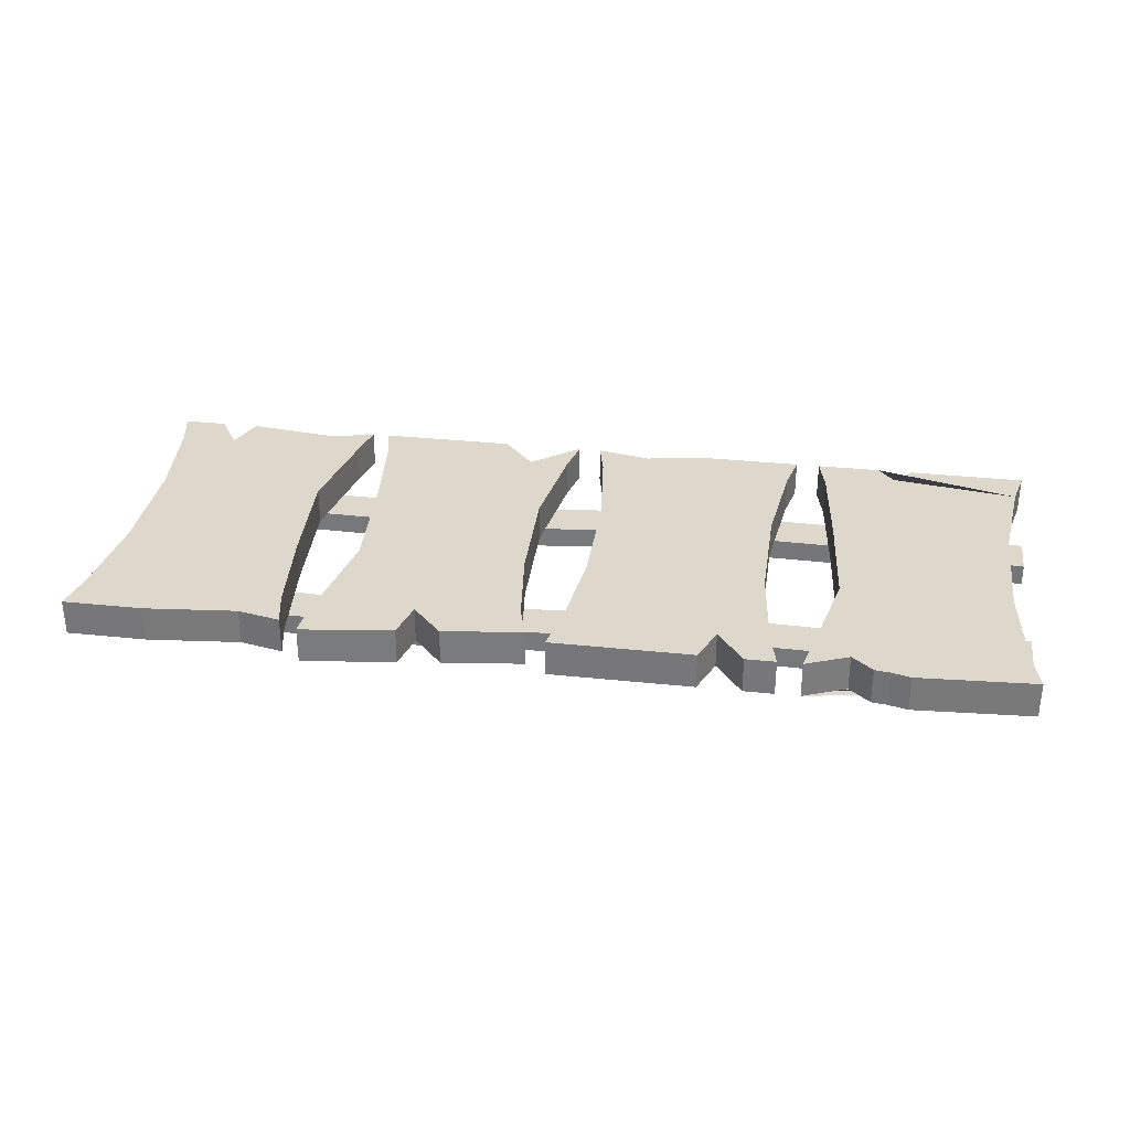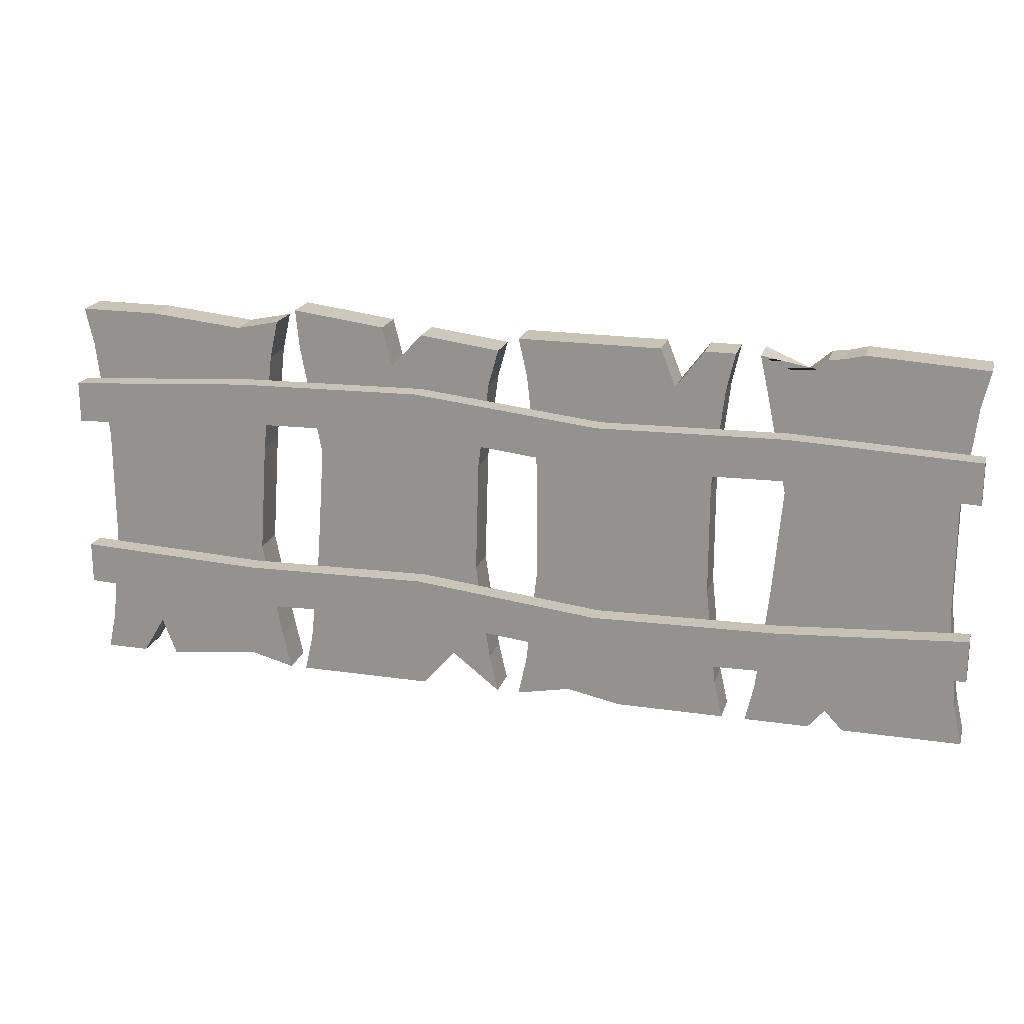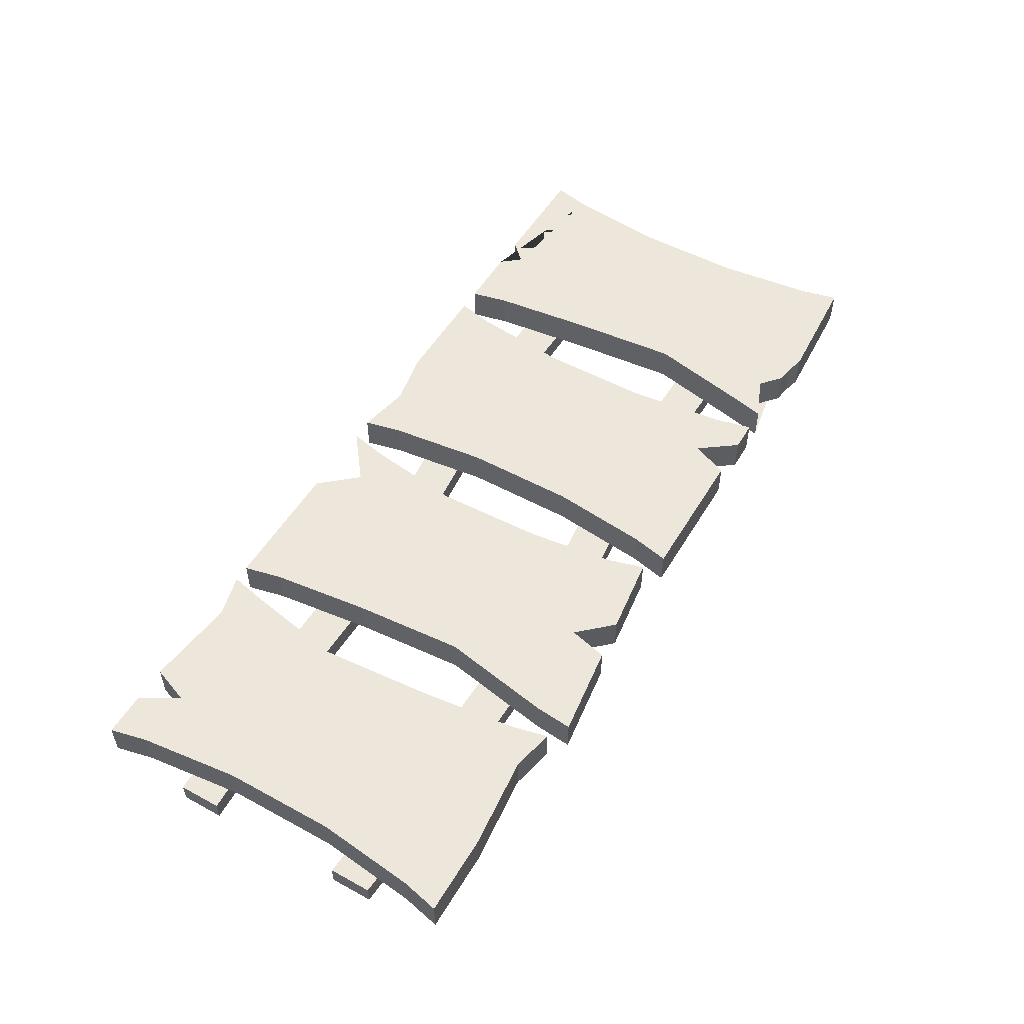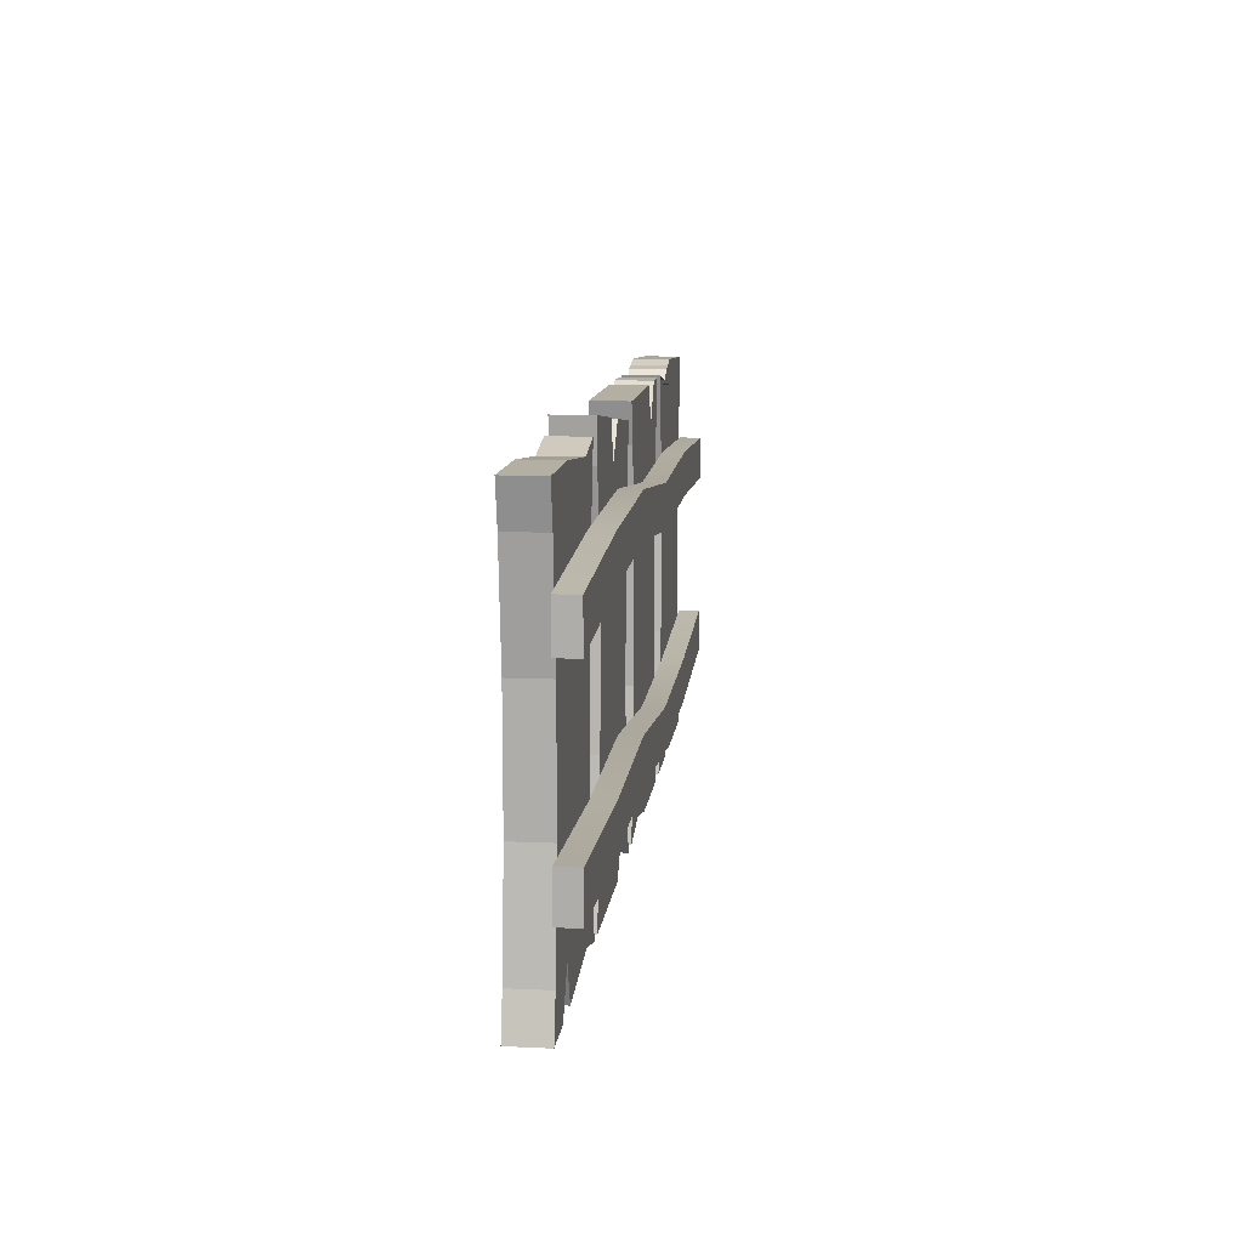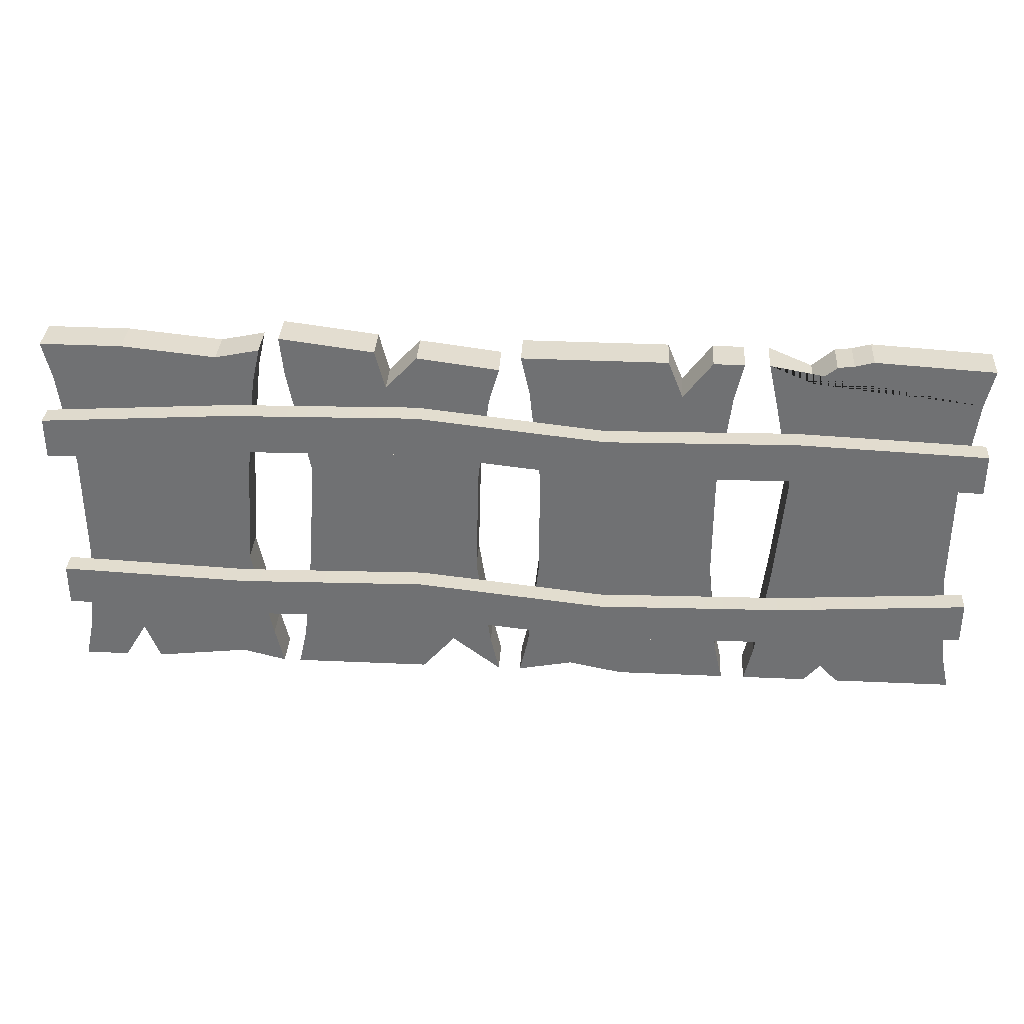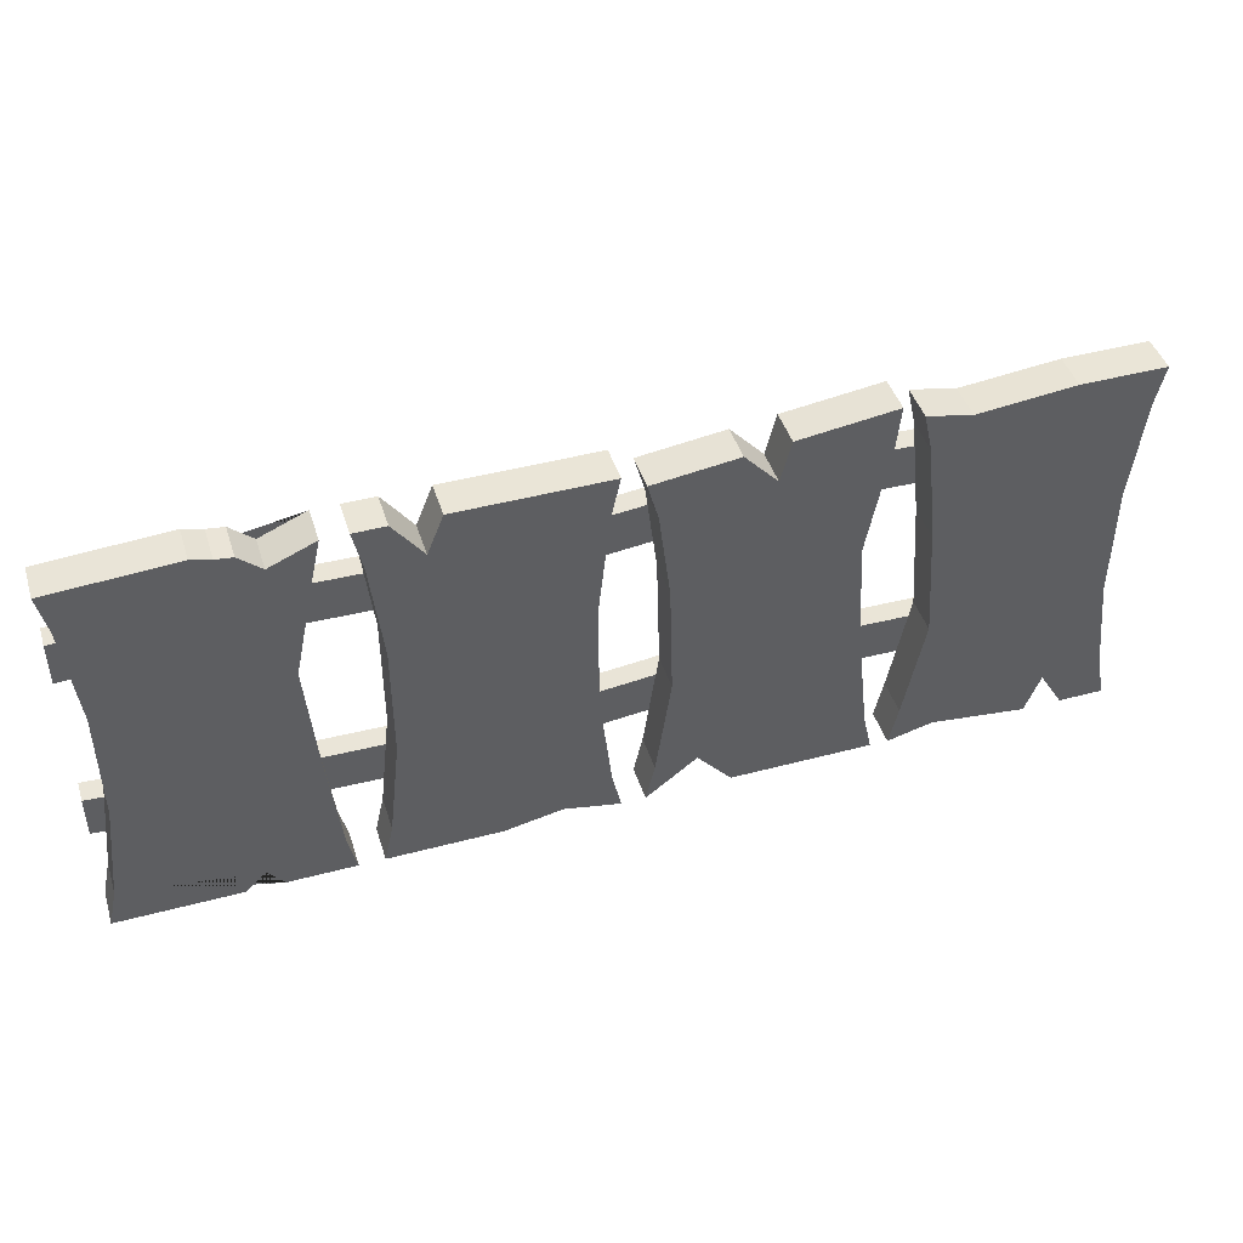
<metadata>
{"format":"obj","ext":"obj","renderer":"f3d","projection":"perspective","resolution":1024,"background":"white","views":[{"elev":31.5,"azim":-171.4,"up":"+Z"},{"elev":19.7,"azim":-164.6,"up":"+Y"},{"elev":52.6,"azim":120.3,"up":"+Z"},{"elev":11.2,"azim":96.5,"up":"+Y"},{"elev":34.3,"azim":-176.5,"up":"+Y"},{"elev":44.4,"azim":-17.3,"up":"+Y"}]}
</metadata>
<code>
g default
v 79.91 0 9.484
v 115.9 0 9.484
v 79.65 61.7 9.484
v 115.4 66.25 9.484
v 79.65 61.7 3.484
v 115.4 66.25 3.484
v 79.91 0 3.484
v 115.9 0 3.484
v 81.34 55.65 9.484
v 81.34 55.65 3.484
v 114.8 59.85 3.484
v 114.8 59.85 9.484
v 114.5 6.277 9.484
v 81.31 6.277 9.484
v 81.31 6.277 3.484
v 114.5 6.277 3.484
v 83.17 41.28 9.484
v 83.17 41.28 3.484
v 111.3 41.28 3.484
v 111.3 41.28 9.484
v 83.71 22.72 9.484
v 83.71 22.72 3.484
v 112.6 22.72 3.484
v 112.6 22.72 9.484
v 98.23 57.74 9.484
v 99.86 64.27 9.484
v 99.86 64.27 3.484
v 98.23 57.74 3.484
v 87.95 6.277 3.484
v 93.38 0 3.484
v 93.38 0 9.484
v 87.95 6.277 9.484
v 93.02 63.4 9.484
v 93.02 63.4 3.484
v 86.8 62.61 9.484
v 86.8 62.61 3.484
v 0.1225 0 9.484
v 36.12 0 9.484
v 0.1225 64 9.484
v 36.12 64 9.484
v 0.1225 64 3.484
v 36.12 64 3.484
v 0.1225 0 3.484
v 36.12 0 3.484
v 1.531 57.72 9.484
v 1.531 57.72 3.484
v 34.71 57.72 3.484
v 34.71 57.72 9.484
v 34.71 6.277 9.484
v 1.531 6.277 9.484
v 1.531 6.277 3.484
v 34.71 6.277 3.484
v 3.387 41.28 9.484
v 3.387 41.28 3.484
v 31.25 41.28 3.484
v 31.25 41.28 9.484
v 3.387 22.72 9.484
v 3.387 22.72 3.484
v 32.86 22.72 3.484
v 32.86 22.72 9.484
v 28.92 60.94 9.484
v 28.92 60.94 3.484
v 28.92 0 3.484
v 28.92 0 9.484
v 25.4 64 9.484
v 25.4 64 3.484
v 25.4 0 3.484
v 25.4 0 9.484
v 22.72 64.34 9.484
v 22.72 64.34 3.484
v 22.72 3.243 3.484
v 22.72 3.243 9.484
v 19.65 65.16 9.484
v 19.65 65.16 3.484
v 19.65 0 3.484
v 19.65 0 9.484
v 118.8 0 9.484
v 154.8 0 9.484
v 118.8 64 9.484
v 154.8 64 9.484
v 118.8 64 3.484
v 154.8 64 3.484
v 118.8 0 3.484
v 154.8 0 3.484
v 120.2 57.72 9.484
v 120.2 57.72 3.484
v 153.3 57.72 3.484
v 153.3 57.72 9.484
v 153.3 6.277 9.484
v 120.2 6.277 9.484
v 120.2 6.277 3.484
v 153.3 6.277 3.484
v 122 41.28 9.484
v 122 41.28 3.484
v 151.5 41.28 3.484
v 151.5 41.28 9.484
v 123.4 22.72 9.484
v 123.4 22.72 3.484
v 151.5 22.72 3.484
v 151.5 22.72 9.484
v 147.6 64 9.484
v 147.6 64 3.484
v 143.7 6.277 3.484
v 147.6 0 3.484
v 147.6 0 9.484
v 143.7 6.277 9.484
v 144 64 9.484
v 144 64 3.484
v 141.4 64 9.484
v 141.4 64 3.484
v 141.4 0 3.484
v 141.4 0 9.484
v 126 62.47 9.484
v 126 62.47 3.484
v 126 1.846 3.484
v 126 1.846 9.484
v 40.11 0 9.484
v 76.11 0 9.484
v 40.11 64 9.484
v 76.11 64 9.484
v 40.11 64 3.484
v 76.11 64 3.484
v 40.11 0 3.484
v 76.11 0 3.484
v 67.11 64 9.484
v 67.11 64 3.484
v 67.11 1.797 3.484
v 67.11 1.797 9.484
v 58.11 64 9.484
v 58.11 64 3.484
v 58.11 0 3.484
v 58.11 0 9.484
v 49.82 57.72 9.484
v 49.82 57.72 3.484
v 49.11 0 3.484
v 49.11 0 9.484
v 41.52 57.72 9.484
v 41.52 57.72 3.484
v 74.7 57.72 3.484
v 74.7 57.72 9.484
v 74.7 6.277 9.484
v 41.52 6.277 9.484
v 41.52 6.277 3.484
v 74.7 6.277 3.484
v 43.38 41.28 9.484
v 43.38 41.28 3.484
v 72.85 41.28 3.484
v 72.85 41.28 9.484
v 43.38 22.72 9.484
v 43.38 22.72 3.484
v 72.85 22.72 3.484
v 72.85 22.72 9.484
v 45.16 64 9.484
v 45.16 64 3.484
v 45.16 0 3.484
v 45.16 0 9.484
v 52.34 64 9.484
v 52.34 64 3.484
v 52.34 0 3.484
v 52.34 0 9.484
v 155.2 44.41 3.484
v 155.2 51.4 3.484
v 0 43.12 3.484
v 0 50.11 3.484
v 0 43.12 0
v 0 50.11 0
v 155.2 44.41 0
v 155.2 51.4 0
v 124.2 46.49 0
v 124.2 46.49 3.484
v 124.2 53.48 3.484
v 124.2 53.48 0
v 93.14 47.12 0
v 93.14 47.12 3.484
v 93.14 54.11 3.484
v 93.14 54.11 0
v 62.09 43.78 0
v 62.09 43.78 3.484
v 62.09 50.77 3.484
v 62.09 50.77 0
v 31.05 44.41 0
v 31.05 44.41 3.484
v 31.05 51.4 3.484
v 31.05 51.4 0
v 0 19.91 3.484
v 0 12.92 3.484
v 155.2 21.21 3.484
v 155.2 14.22 3.484
v 155.2 21.21 0
v 155.2 14.22 0
v 0 19.91 0
v 0 12.92 0
v 31.05 17.84 0
v 31.05 17.84 3.484
v 31.05 10.85 3.484
v 31.05 10.85 0
v 62.09 17.2 0
v 62.09 17.2 3.484
v 62.09 10.22 3.484
v 62.09 10.22 0
v 93.14 20.55 0
v 93.14 20.55 3.484
v 93.14 13.56 3.484
v 93.14 13.56 0
v 124.2 19.91 0
v 124.2 19.91 3.484
v 124.2 12.92 3.484
v 124.2 12.92 0
g gate_fence_wc_3
f 9 35 3
f 27 26 4 6
f 16 8 30 29
f 8 2 31 30
f 36 5 3 35
f 5 36 10
f 3 5 10 9
f 9 17 20 25
f 12 4 26 25
f 25 33 35 9
f 12 11 6 4
f 11 28 27 6
f 26 27 28 25
f 25 28 34 33
f 33 34 36 35
f 28 10 36 34
f 25 20 12
f 17 9 10 18
f 28 19 18 10
f 11 12 20 19
f 19 28 11
f 8 16 13 2
f 31 2 13 32
f 20 17 21 24
f 1 7 29 32
f 32 14 1
f 29 7 15
f 22 29 15
f 32 21 14
f 23 24 13 16
f 1 14 15 7
f 14 21 22 15
f 32 29 30 31
f 22 21 17 18
f 22 18 19 23
f 20 24 23 19
f 29 22 23 16
f 24 21 32 13
f 41 39 73 74
f 42 40 48 47
f 41 74 46
f 45 73 39
f 41 46 45 39
f 54 46 47 55
f 45 53 56 48
f 55 47 48 56
f 46 54 53 45
f 52 49 38 44
f 75 76 37 43
f 76 50 37
f 51 75 43
f 51 58 59 52
f 57 50 49 60
f 49 52 59 60
f 58 54 55 59
f 51 43 37 50
f 56 53 57 60
f 56 60 59 55
f 54 58 57 53
f 58 51 50 57
f 48 40 61 45
f 62 61 40 42
f 46 62 42 47
f 52 44 63
f 44 38 64 63
f 38 49 64
f 45 61 65
f 66 65 61 62
f 46 66 62
f 52 63 67
f 63 64 68 67
f 64 49 68
f 45 65 69
f 70 69 65 66
f 46 70 66
f 52 67 71 51
f 67 68 72 71
f 68 49 50 72
f 45 69 73
f 74 73 69 70
f 46 74 70
f 51 71 75
f 71 72 76 75
f 72 50 76
f 81 79 113 114
f 82 80 88 87
f 81 114 86
f 85 113 79
f 81 86 85 79
f 94 86 87 95
f 85 93 96 88
f 95 87 88 96
f 86 94 93 85
f 92 89 78 84
f 115 116 77 83
f 116 90 77
f 91 115 83
f 91 98 99 92 103
f 97 90 106 89 100
f 89 92 99 100
f 98 94 95 99
f 91 83 77 90
f 96 93 97 100
f 96 100 99 95
f 94 98 97 93
f 98 91 90 97
f 88 80 101
f 102 101 80 82
f 87 102 82
f 92 84 104 103
f 84 78 105 104
f 78 89 106 105
f 88 101 107
f 108 107 101 102
f 87 108 102
f 88 107 109
f 110 109 107 108
f 87 110 108
f 88 109 113 85
f 114 113 109 110
f 86 114 110 87
f 103 111 115 91
f 111 112 116 115
f 112 106 90 116
f 105 106 103 104
f 106 112 111 103
f 117 156 142
f 143 155 123
f 123 155 156 117
f 118 124 144 141
f 123 117 142 143
f 125 120 122 126
f 127 144 124
f 128 127 124 118
f 141 128 118
f 129 125 126 130
f 131 143 144 127
f 132 131 127 128
f 142 132 128 141
f 135 143 159
f 136 135 159 160
f 142 136 160
f 140 139 122 120
f 143 150 151 144
f 155 143 135
f 156 155 135 136
f 142 156 136
f 159 143 131
f 160 159 131 132
f 142 160 132
f 121 119 153 154
f 152 149 142 141
f 150 143 142 149
f 152 141 144 151
f 140 148 147 139
f 148 152 151 147
f 154 134 138 121
f 134 130 126
f 139 134 126 122
f 134 146 138
f 151 150 146 147
f 158 157 129 130
f 134 158 130
f 158 134 133 157
f 129 133 125
f 153 119 137 133
f 119 121 138 137
f 125 133 140 120
f 145 133 137
f 137 138 146 145
f 152 148 145 149
f 145 146 150 149
f 134 154 153 133
f 157 133 129
f 133 145 148 140
f 147 146 134 139
f 182 183 164 163
f 163 164 166 165
f 165 166 184 181
f 167 168 162 161
f 183 184 166 164
f 181 182 163 165
f 167 161 170 169
f 161 162 171 170
f 162 168 172 171
f 169 172 168 167
f 169 170 174 173
f 170 171 175 174
f 171 172 176 175
f 173 176 172 169
f 173 174 178 177
f 174 175 179 178
f 175 176 180 179
f 177 180 176 173
f 177 178 182 181
f 178 179 183 182
f 179 180 184 183
f 181 184 180 177
f 206 207 188 187
f 187 188 190 189
f 189 190 208 205
f 191 192 186 185
f 207 208 190 188
f 205 206 187 189
f 191 185 194 193
f 185 186 195 194
f 186 192 196 195
f 193 196 192 191
f 193 194 198 197
f 194 195 199 198
f 195 196 200 199
f 197 200 196 193
f 197 198 202 201
f 198 199 203 202
f 199 200 204 203
f 201 204 200 197
f 201 202 206 205
f 202 203 207 206
f 203 204 208 207
f 205 208 204 201

</code>
